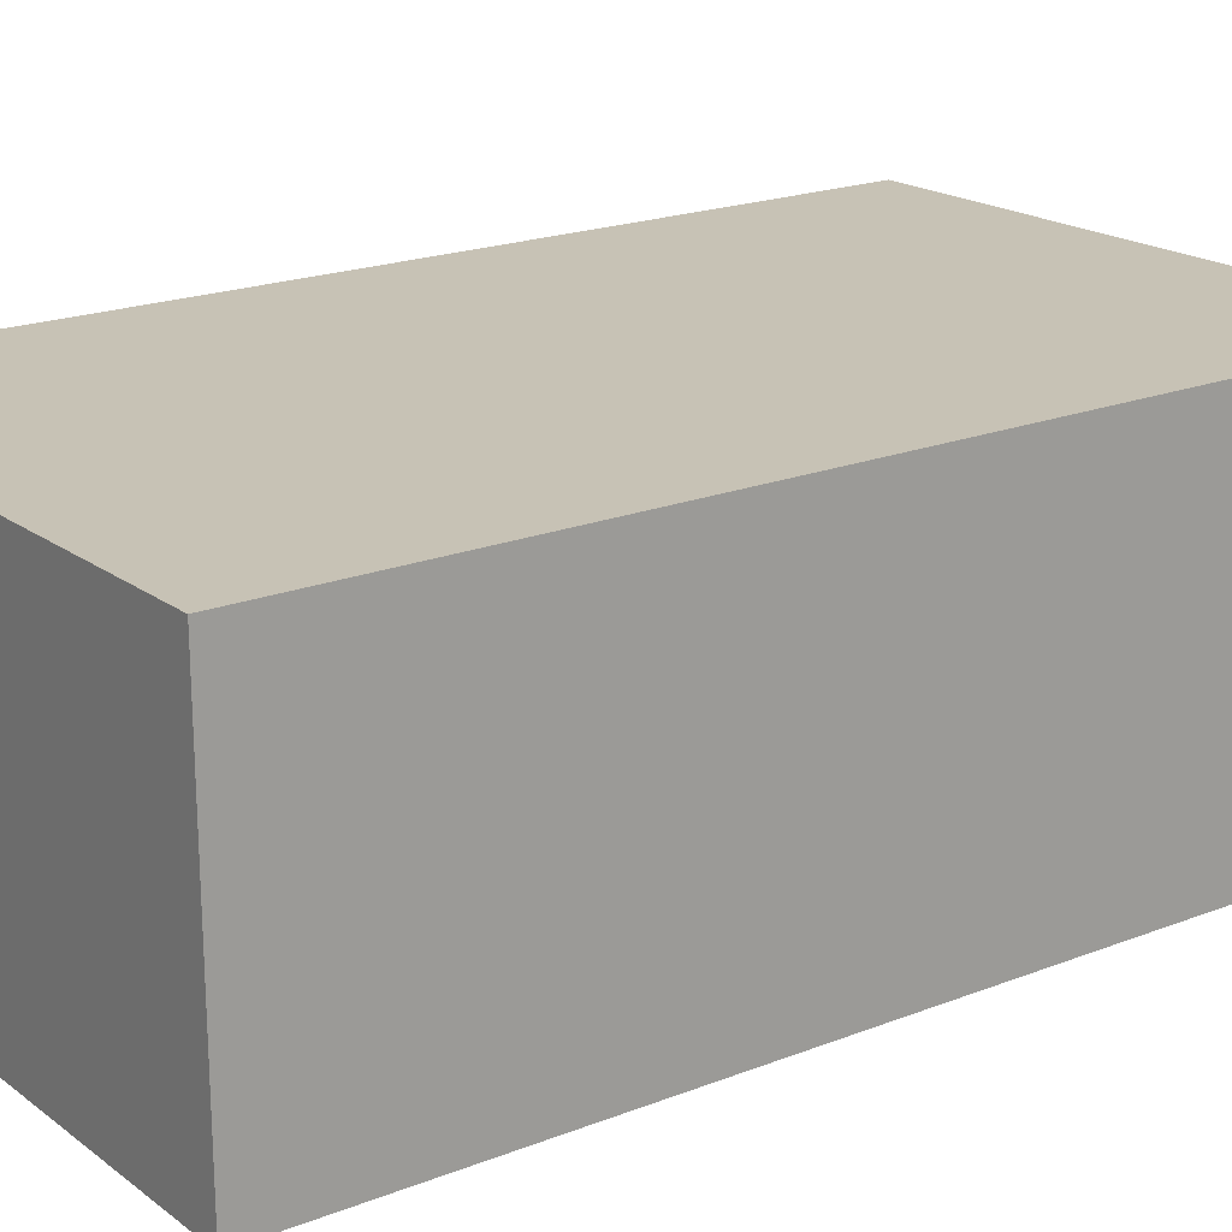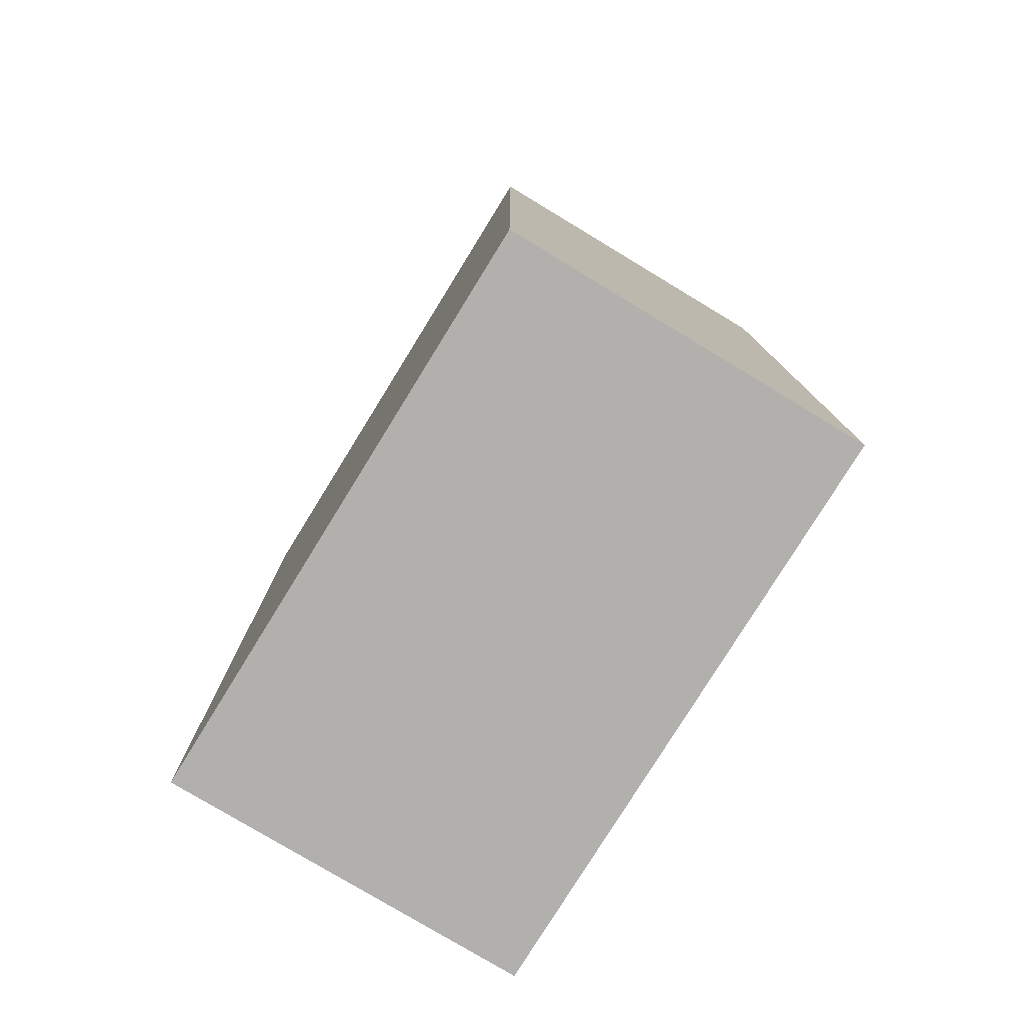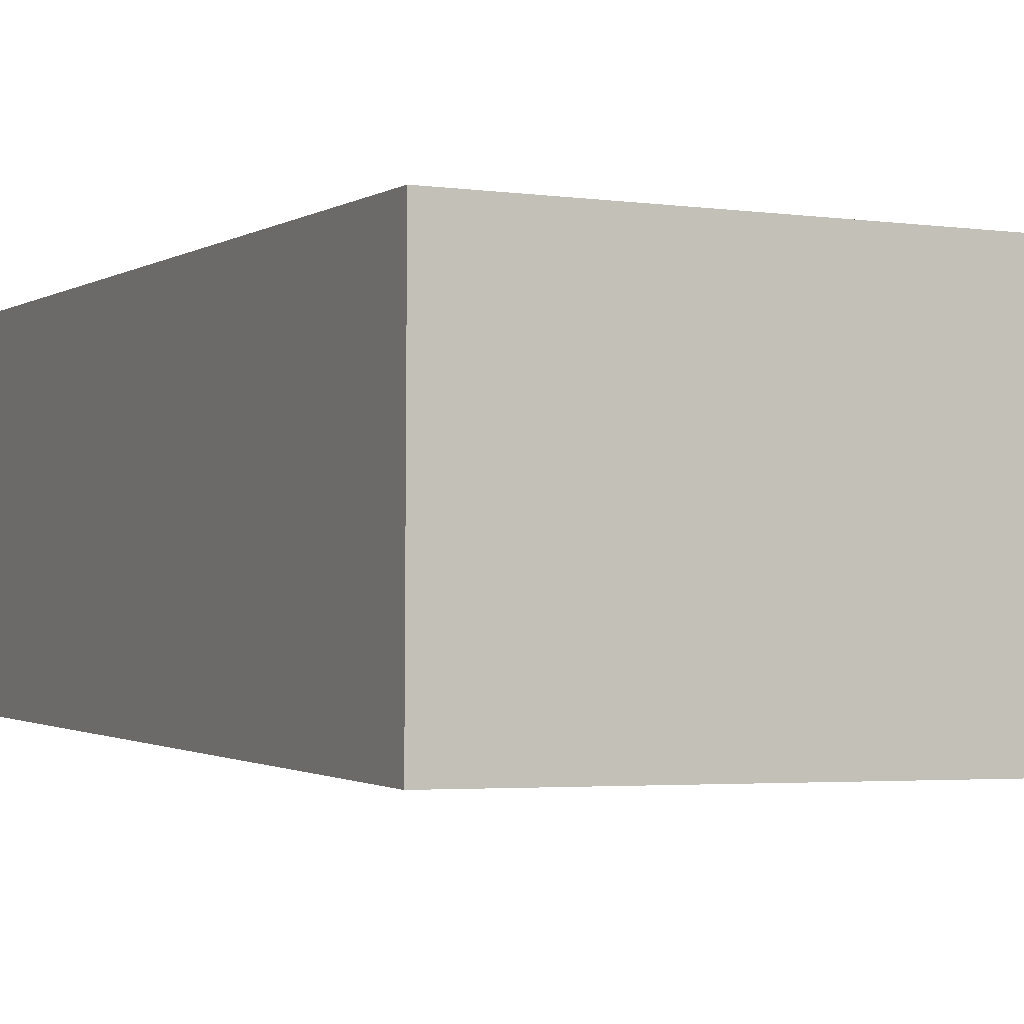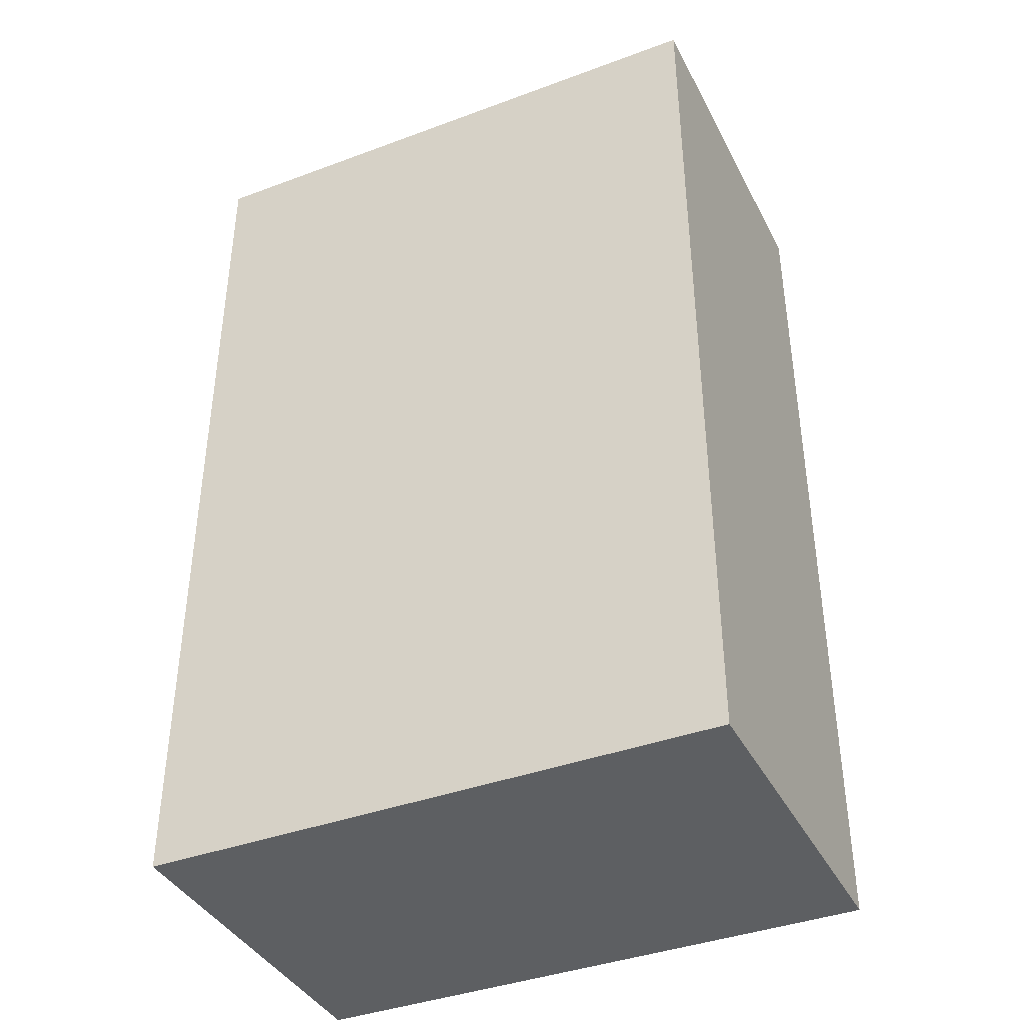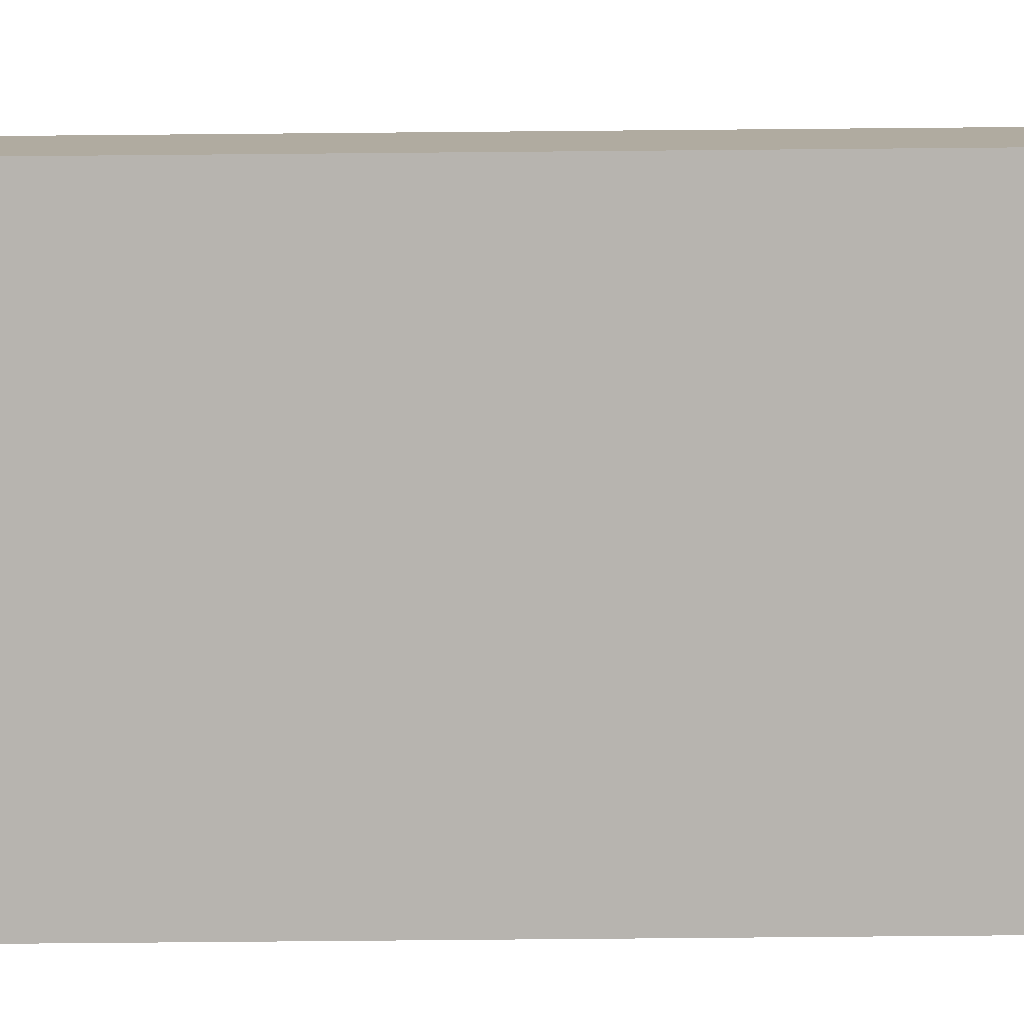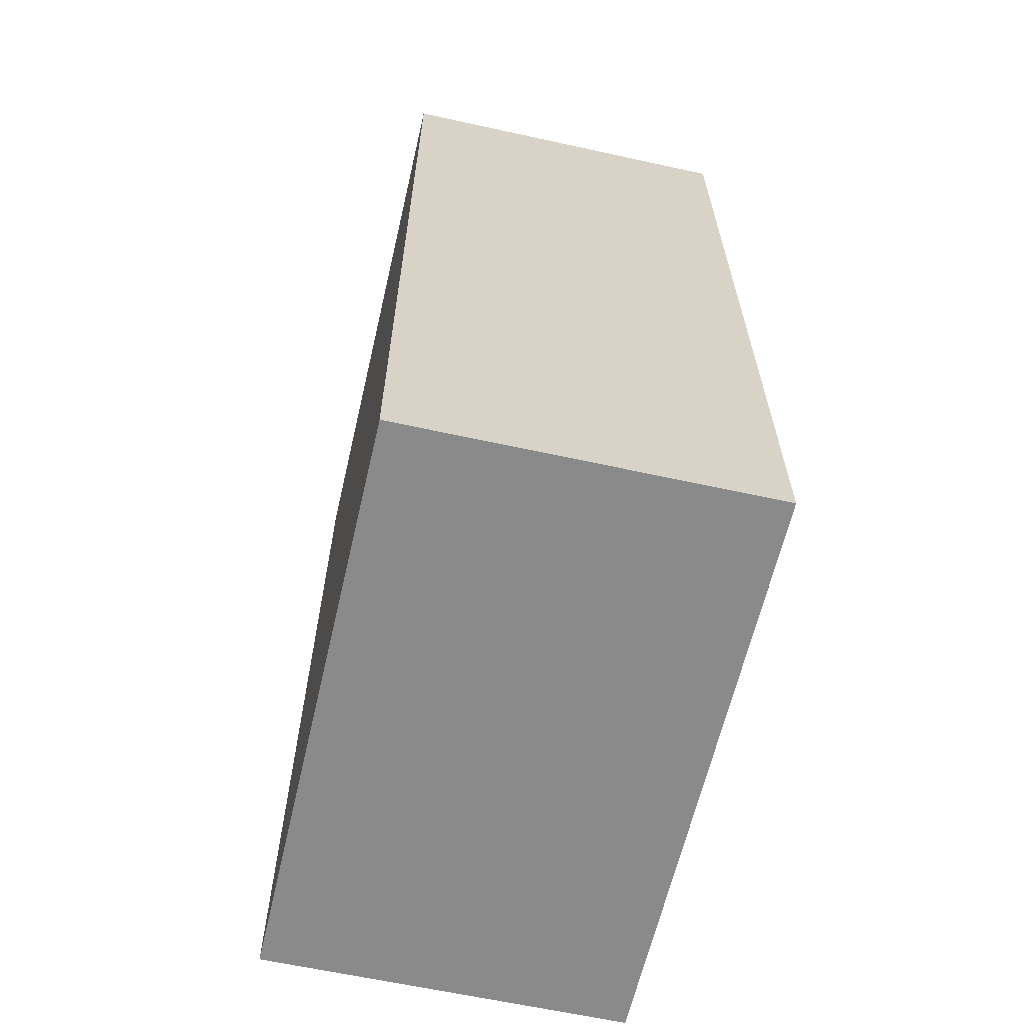
<metadata>
{"format":"obj","ext":"obj","renderer":"f3d","projection":"perspective","resolution":1024,"background":"white","views":[{"elev":19.8,"azim":-125.9,"up":"+Z"},{"elev":-78.7,"azim":59.2,"up":"+Y"},{"elev":-1.1,"azim":-25.0,"up":"+Z"},{"elev":-39.7,"azim":25.6,"up":"+Y"},{"elev":-79.9,"azim":-89.5,"up":"+Z"},{"elev":-63.5,"azim":77.8,"up":"+Y"}]}
</metadata>
<code>
v  7.061 6.79e-18 -0.1109
v  7.082 11.49 4.282
v  7.082 -2.622e-16 4.282
v  7.061 11.49 -0.1113
v  0.02054 11.49 4.392
v  0.0203 -2.69e-16 4.393
v  0 0 0
v  0.0002452 11.49 -0.0003639
g defaultobject
f 1 2 3
f 2 1 4
f 3 5 6
f 5 3 2
f 5 7 6
f 7 5 8
f 8 1 7
f 1 8 4
f 4 5 2
f 5 4 8
f 3 7 1
f 7 3 6

</code>
